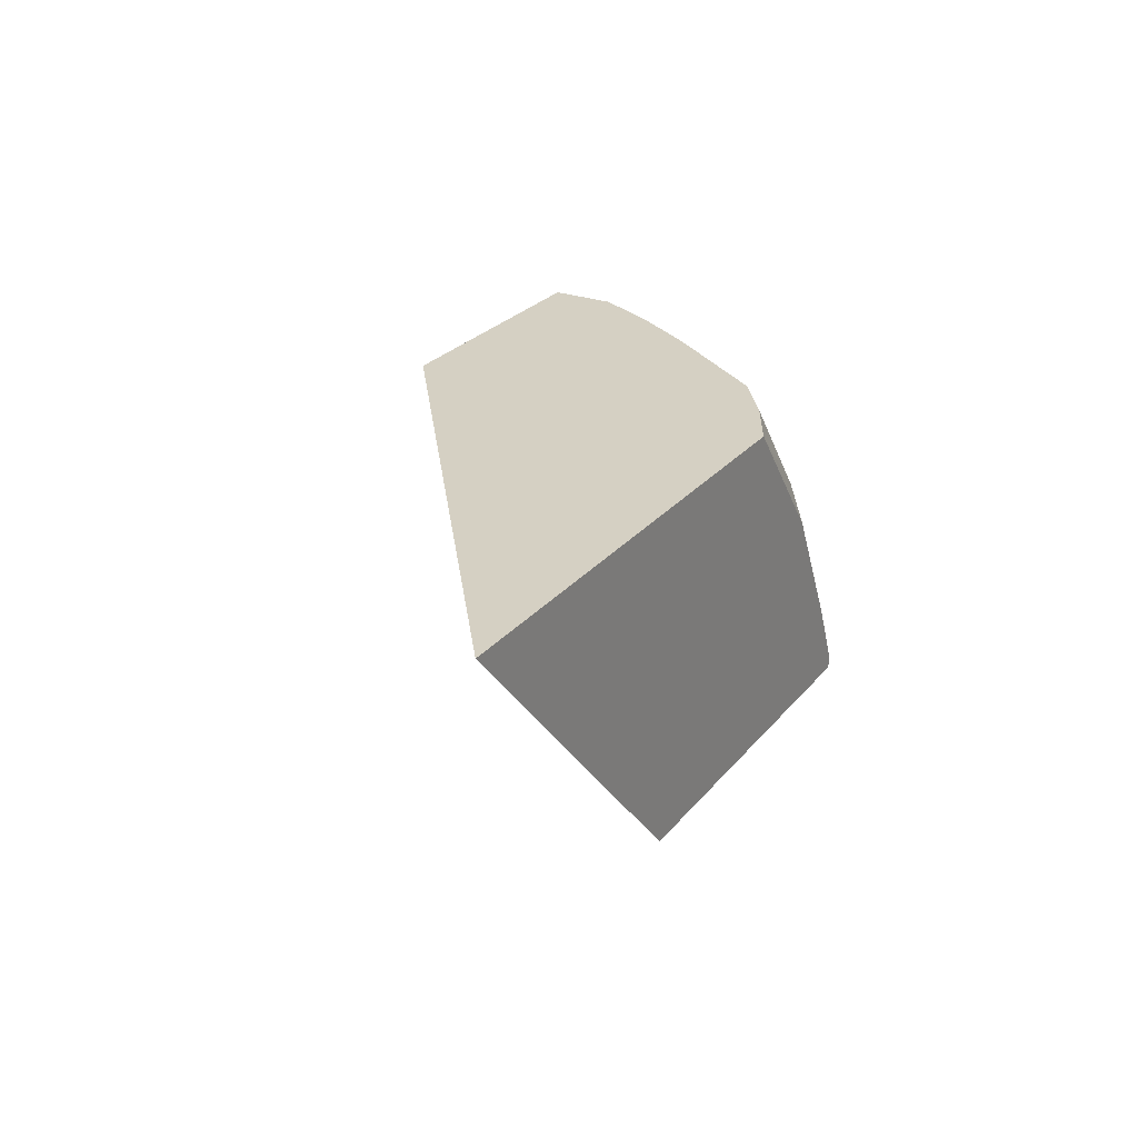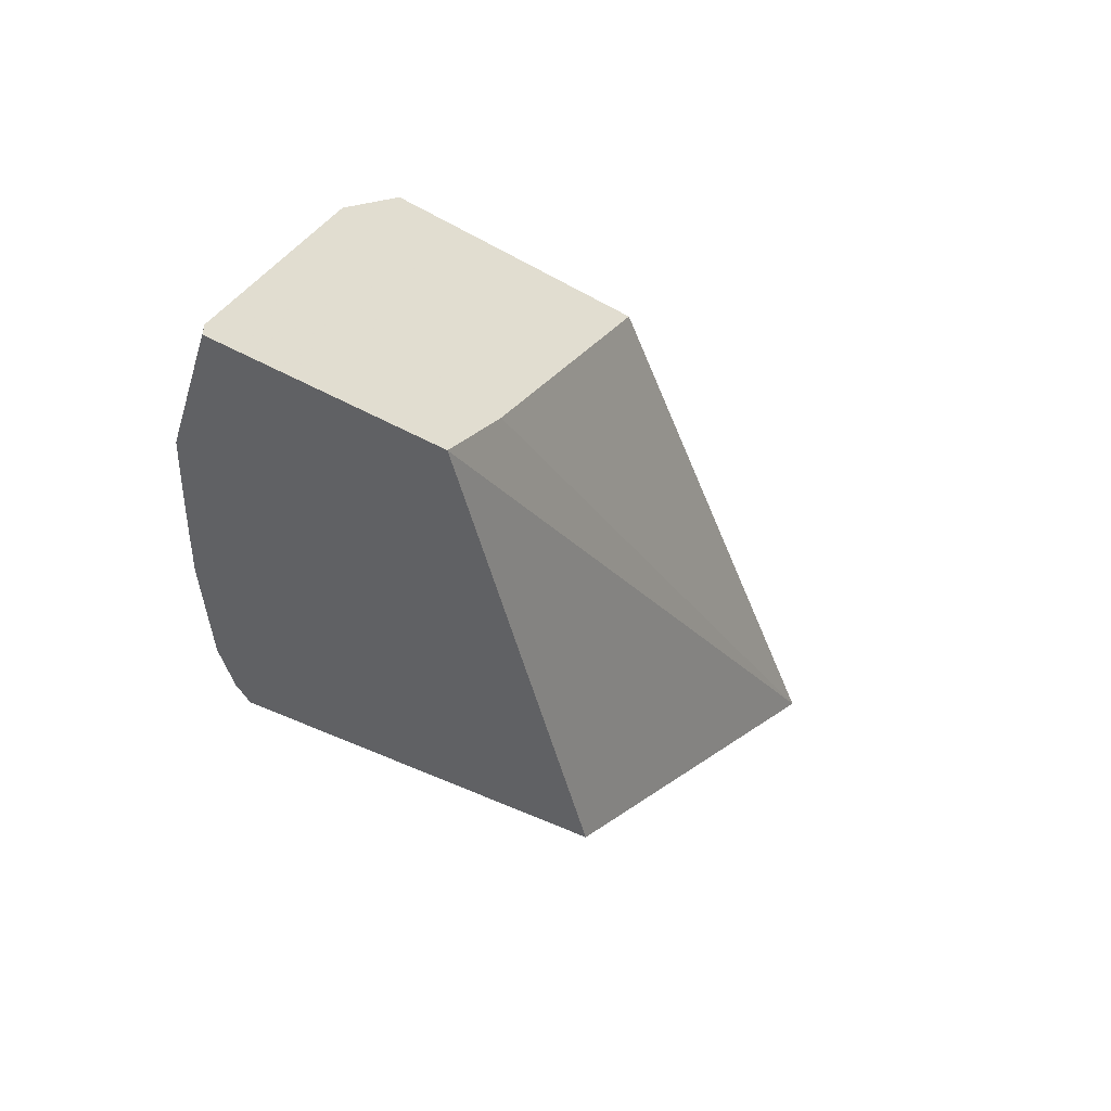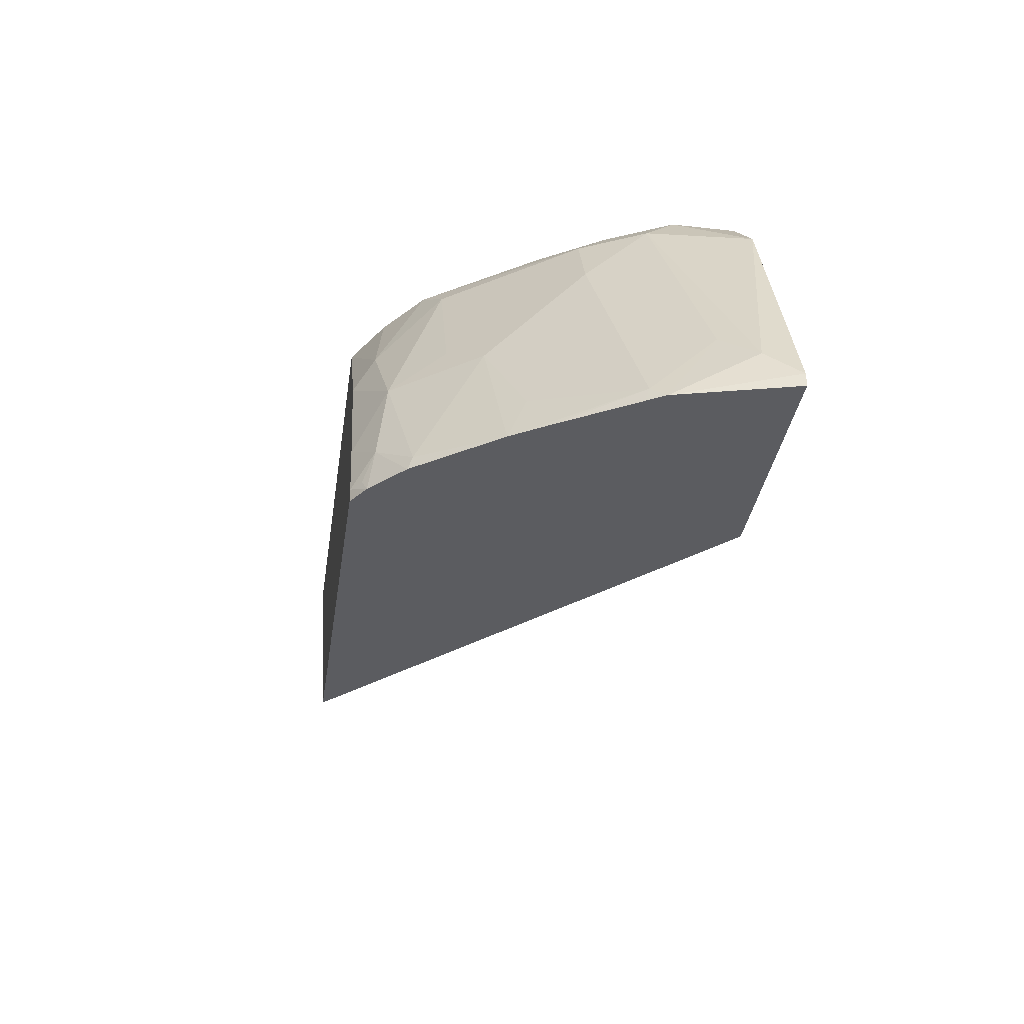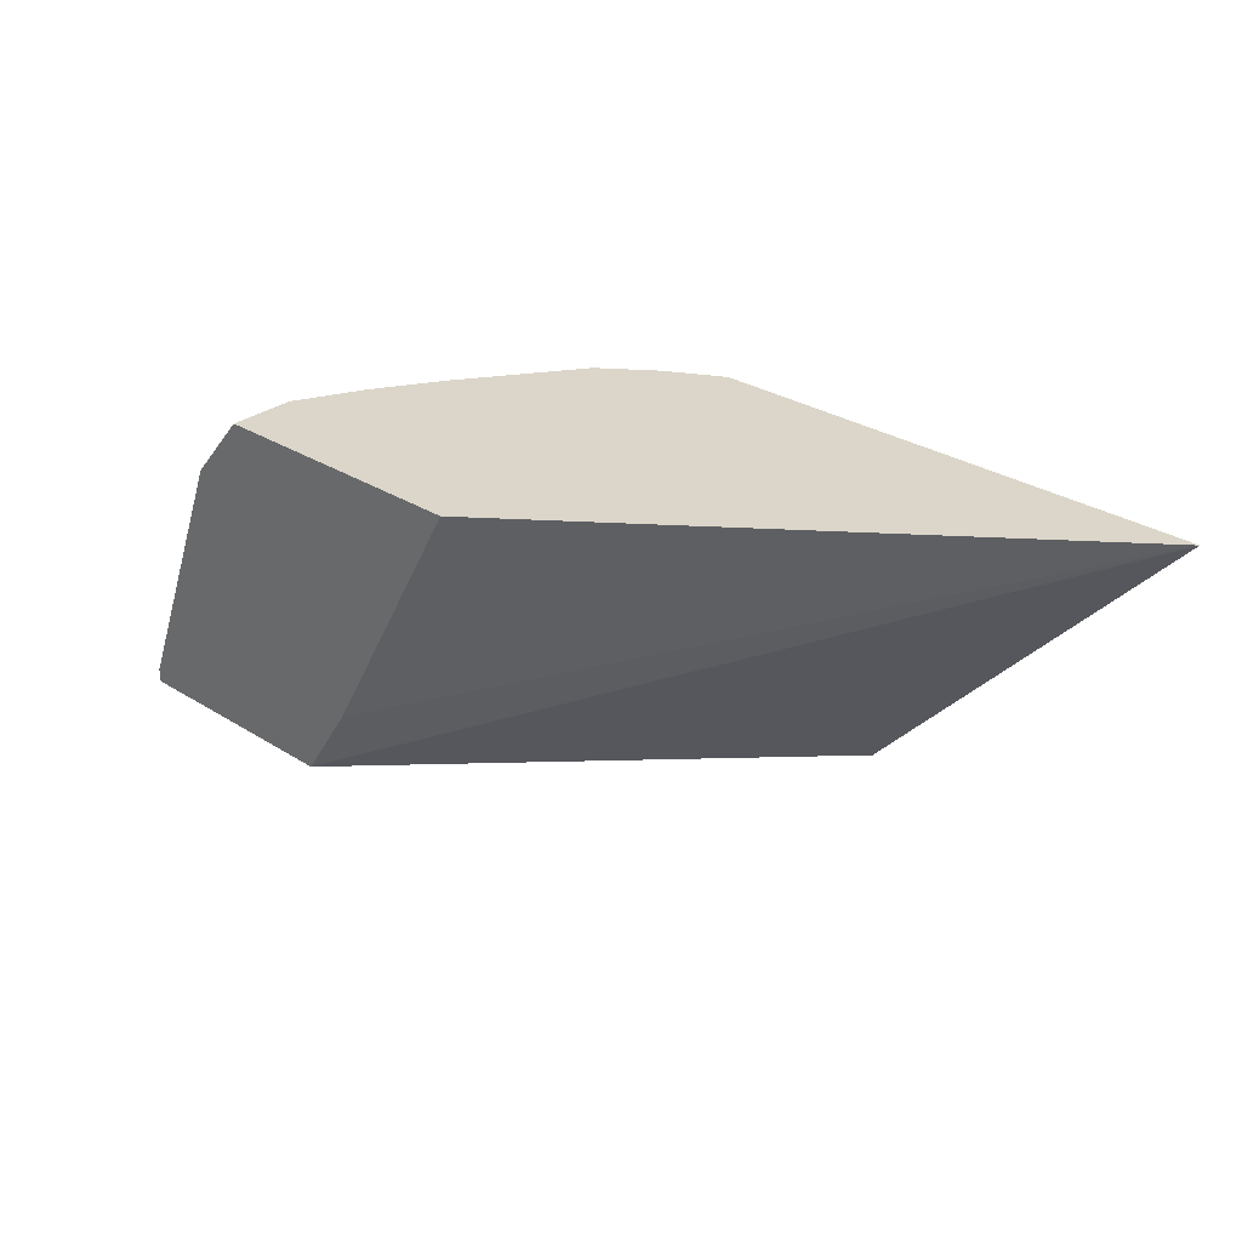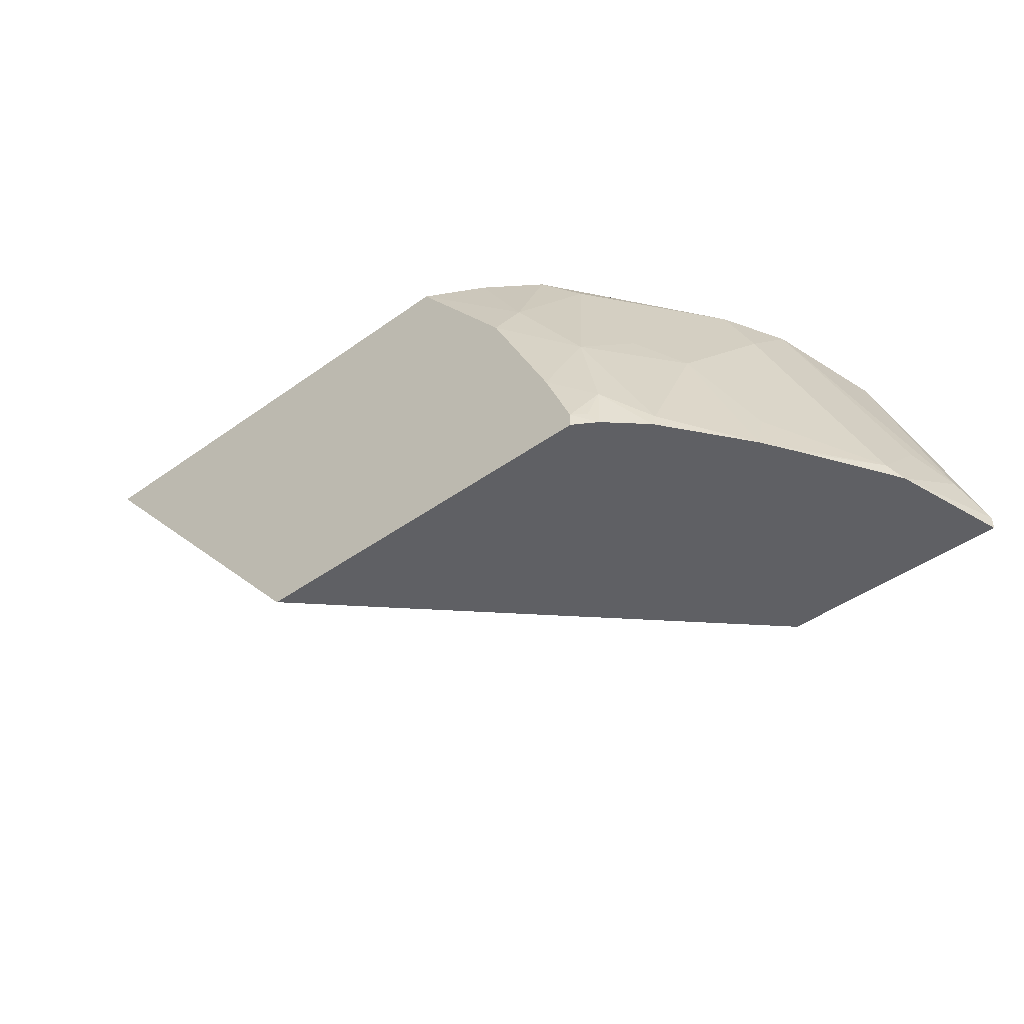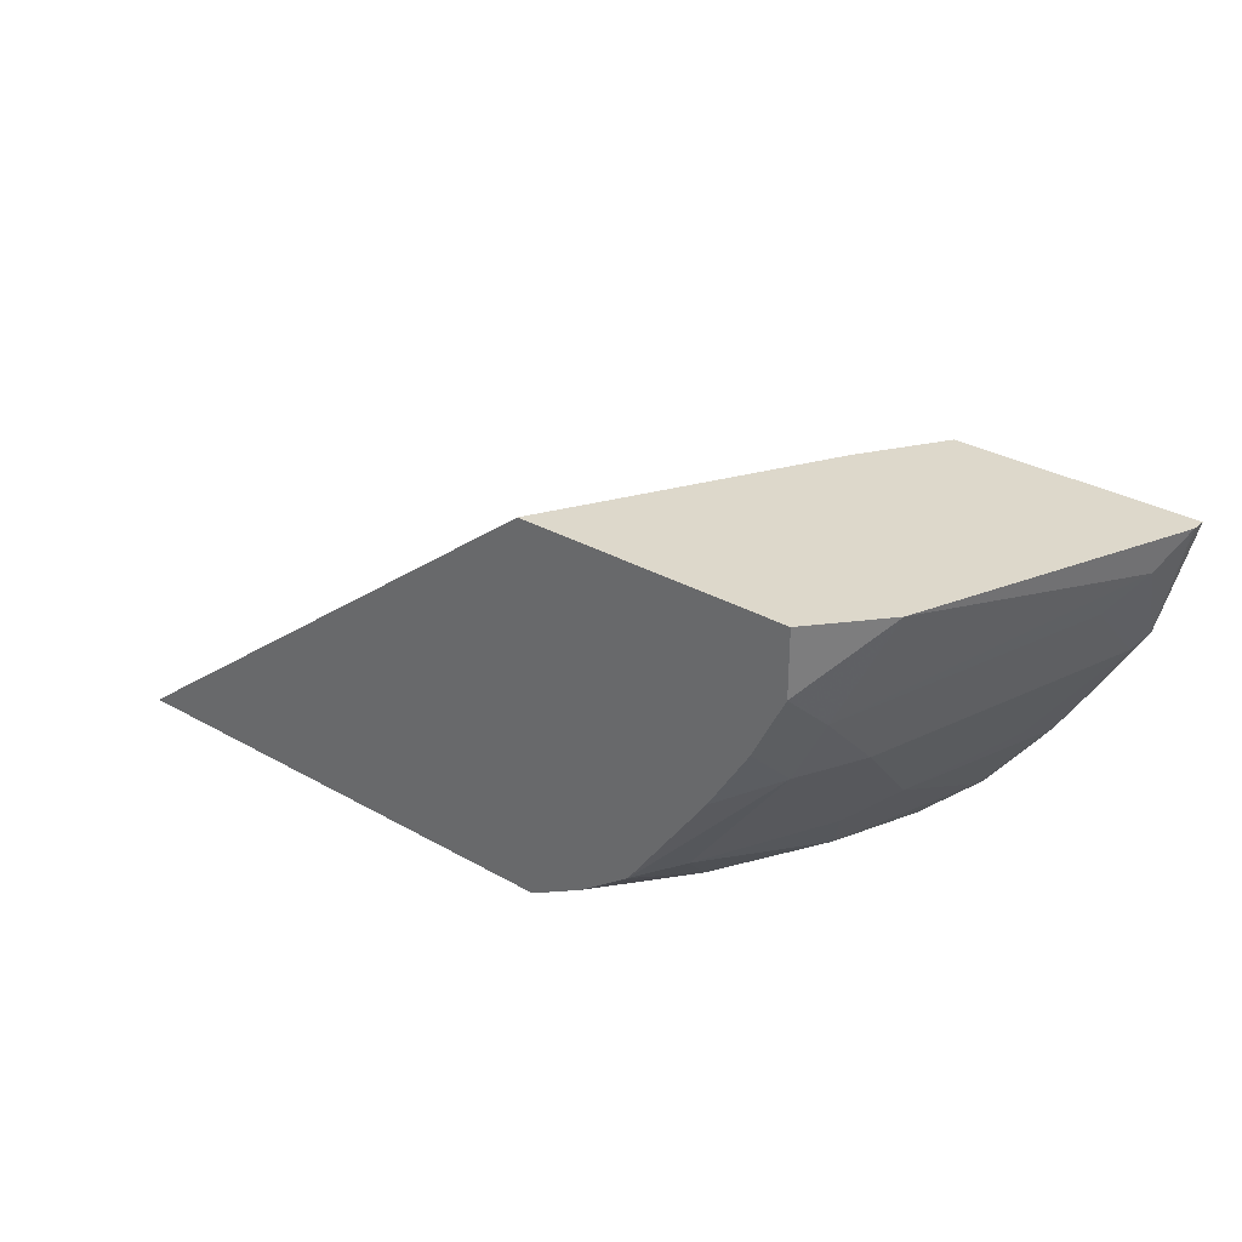
<metadata>
{"format":"obj","ext":"obj","renderer":"f3d","projection":"perspective","resolution":1024,"background":"white","views":[{"elev":26.3,"azim":-59.7,"up":"+Z"},{"elev":-47.0,"azim":147.8,"up":"+Z"},{"elev":-35.3,"azim":81.5,"up":"+Z"},{"elev":30.1,"azim":-137.7,"up":"+Z"},{"elev":-43.8,"azim":40.3,"up":"+Z"},{"elev":31.3,"azim":39.0,"up":"+Y"}]}
</metadata>
<code>
v 0.3119 -0.2725 0.4798
v 0.4994 -0.2725 0.2713
v 0.6177 -0.2725 0.4798
v 0.6141 -0.04001 0.4798
v 0.7043 -0.04001 0.3197
v 0.7364 -0.04001 0.2713
v 0.7378 -0.2725 0.2713
v 0.6806 -0.2725 0.3996
v 0.6893 -0.2598 0.4196
v 0.6524 -0.2532 0.4798
v 0.7791 -0.04001 0.4798
v 0.8792 -0.04001 0.2713
v 0.7516 -0.2636 0.2713
v 0.7378 -0.2725 0.2798
v 0.7206 -0.2725 0.3197
v 0.7326 -0.2531 0.3597
v 0.7093 -0.2198 0.4596
v 0.6844 -0.2296 0.4798
v 0.7791 -0.07993 0.4798
v 0.8142 -0.04001 0.4396
v 0.8791 -0.04001 0.2798
v 0.8606 -0.1114 0.2713
v 0.7739 -0.2426 0.2713
v 0.7493 -0.2598 0.2997
v 0.746 -0.2664 0.2798
v 0.7743 -0.2398 0.2798
v 0.7743 -0.1998 0.3597
v 0.7493 -0.2198 0.3797
v 0.7343 -0.1998 0.4396
v 0.7693 -0.1399 0.4596
v 0.734 -0.1601 0.4798
v 0.7596 -0.1191 0.4798
v 0.7893 -0.09993 0.4596
v 0.8692 -0.05995 0.2997
v 0.8542 -0.07993 0.3197
v 0.8542 -0.1199 0.2798
v 0.8539 -0.1227 0.2713
v 0.812 -0.1913 0.2713
v 0.8092 -0.1798 0.2997
v 0.7893 -0.1399 0.4196
v 0.7591 -0.1199 0.4798
v 0.8264 -0.1683 0.2713
f 17 27 29
f 20 34 21
f 20 33 34
f 19 33 20
f 19 32 33
f 18 30 31
f 21 34 22
f 17 28 27
f 14 24 15
f 17 29 30
f 16 28 17
f 16 27 28
f 16 26 27
f 16 24 26
f 15 24 16
f 14 25 24
f 22 34 35
f 17 30 18
f 22 35 36
f 36 38 42
f 23 26 24
f 13 25 14
f 36 42 37
f 36 39 38
f 33 35 34
f 33 36 35
f 33 40 36
f 30 41 31
f 30 32 41
f 30 33 32
f 30 40 33
f 27 30 29
f 27 40 30
f 27 36 40
f 27 39 36
f 27 38 39
f 26 38 27
f 23 38 26
f 22 36 37
f 13 24 25
f 1 5 6
f 12 21 22
f 2 6 12
f 1 6 2
f 1 4 5
f 1 11 4
f 1 19 11
f 1 32 19
f 1 41 32
f 2 12 22
f 1 31 41
f 1 3 10
f 1 8 3
f 1 15 8
f 1 14 15
f 1 7 14
f 1 2 7
f 13 23 24
f 1 10 18
f 2 22 37
f 1 18 31
f 2 42 38
f 11 19 20
f 2 37 42
f 9 18 10
f 9 17 18
f 9 16 17
f 8 16 9
f 7 13 14
f 4 6 5
f 4 12 6
f 8 15 16
f 4 20 21
f 4 11 20
f 3 9 10
f 3 8 9
f 2 13 7
f 2 38 23
f 4 21 12
f 2 23 13

</code>
